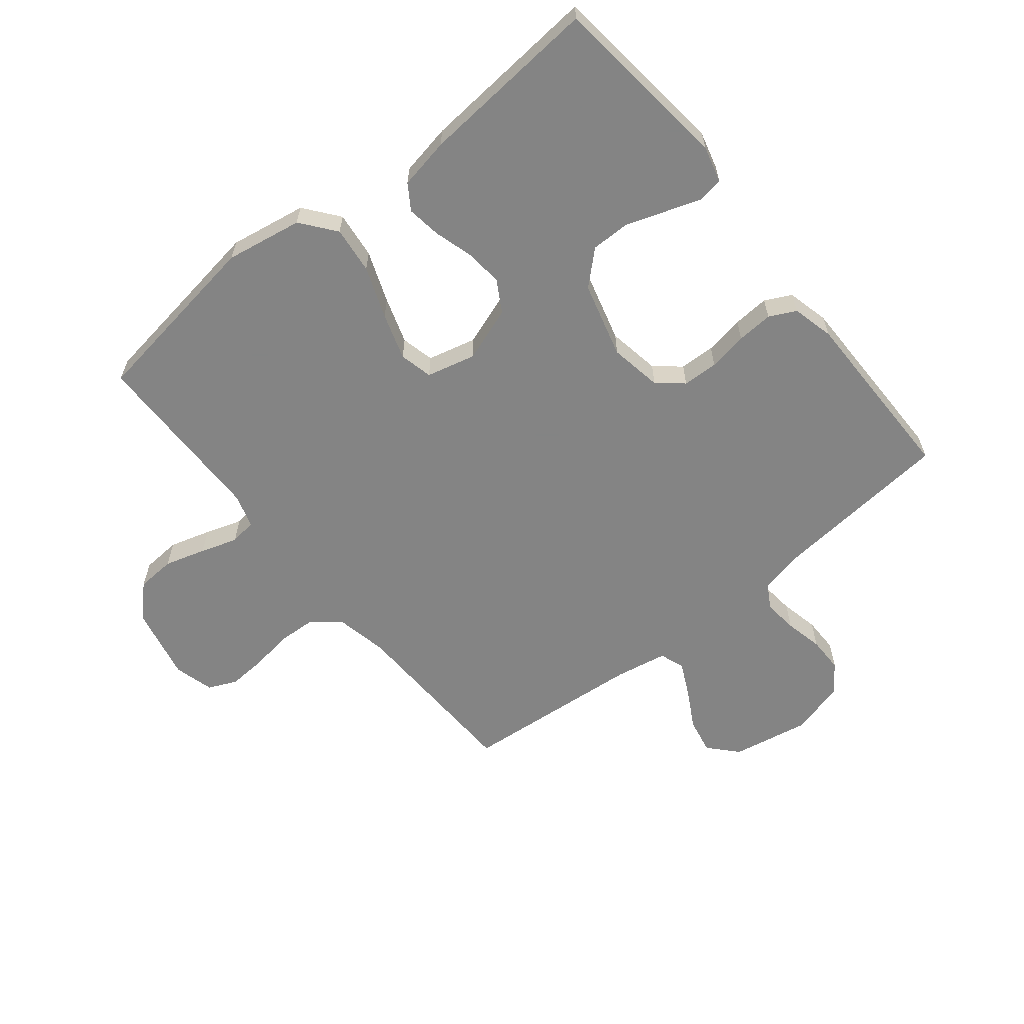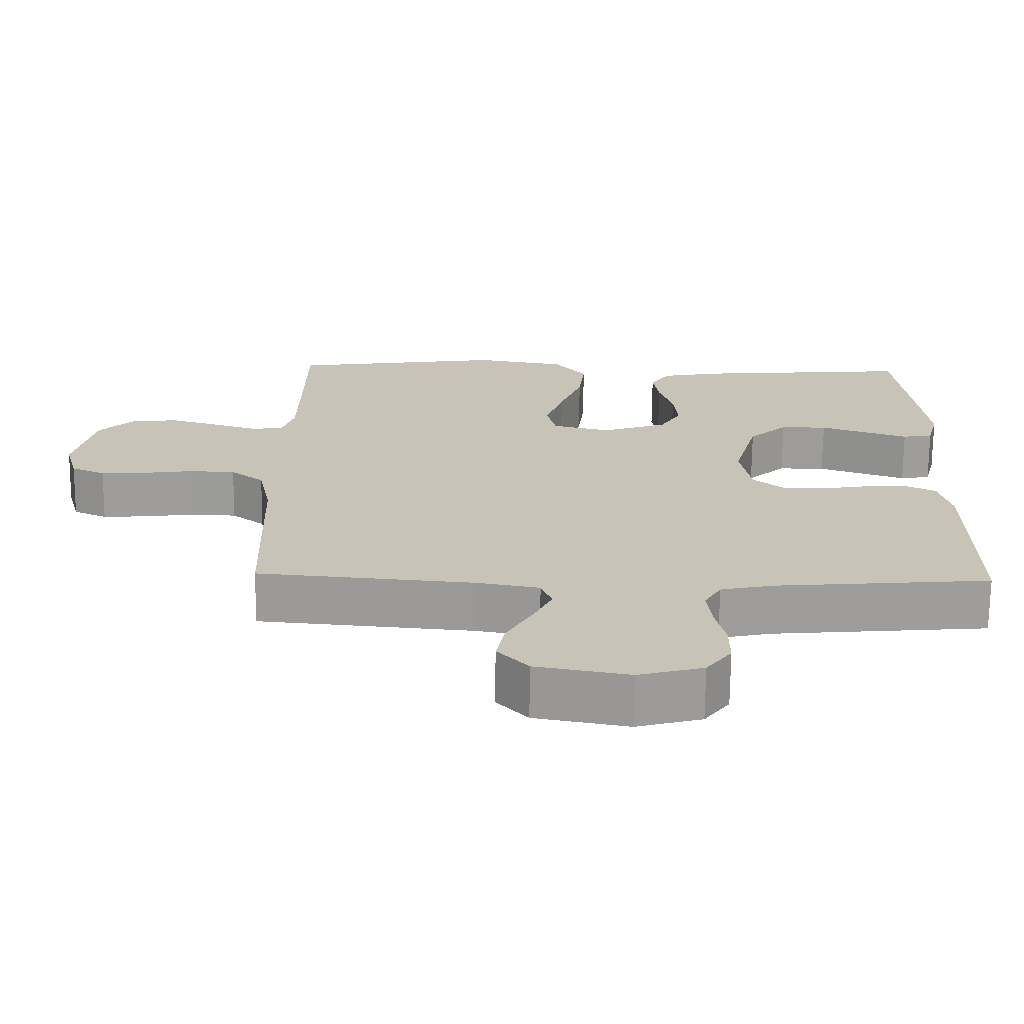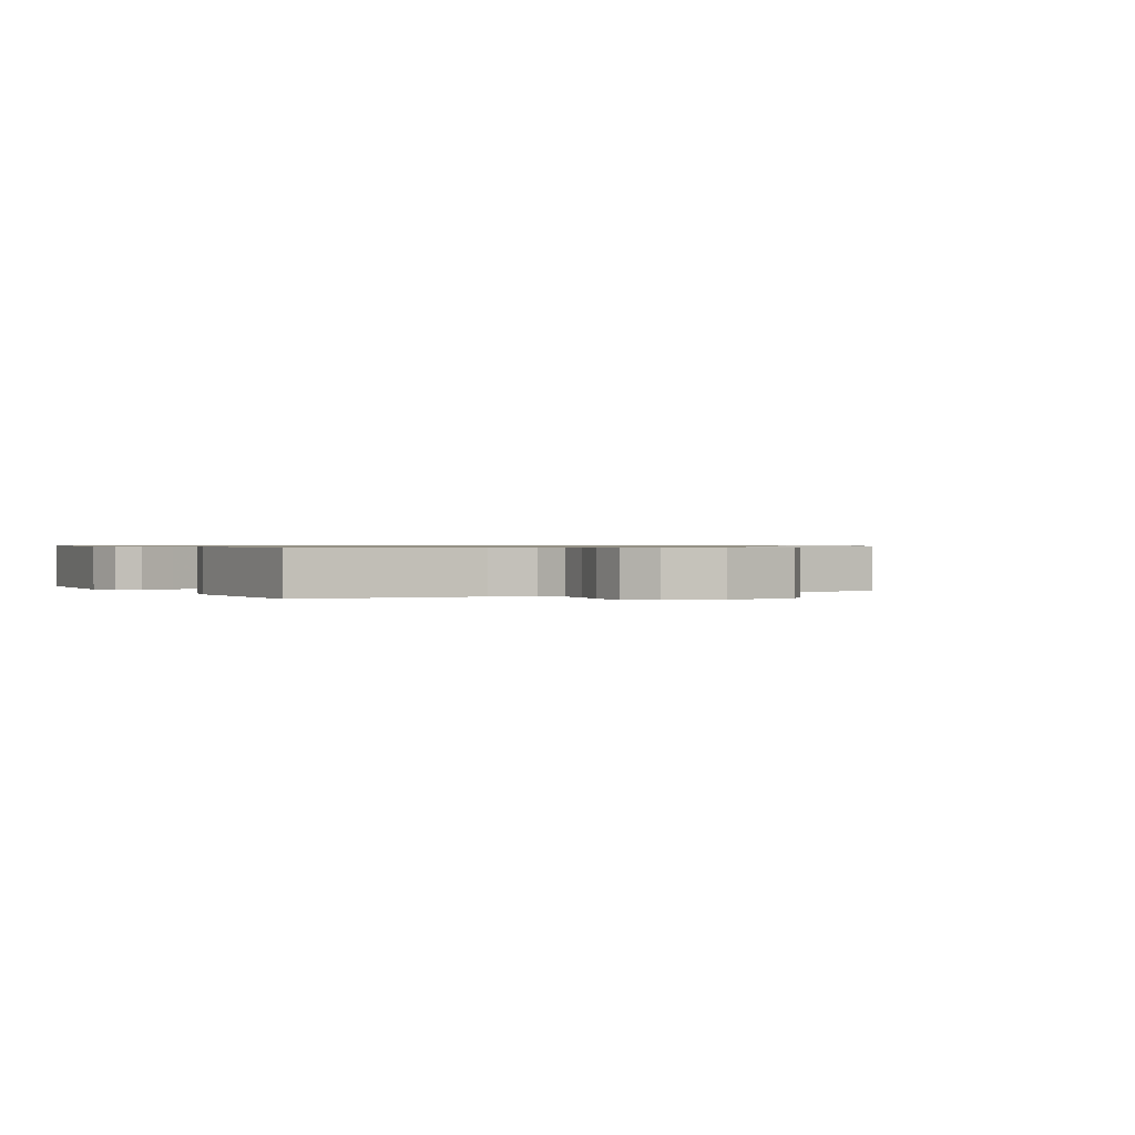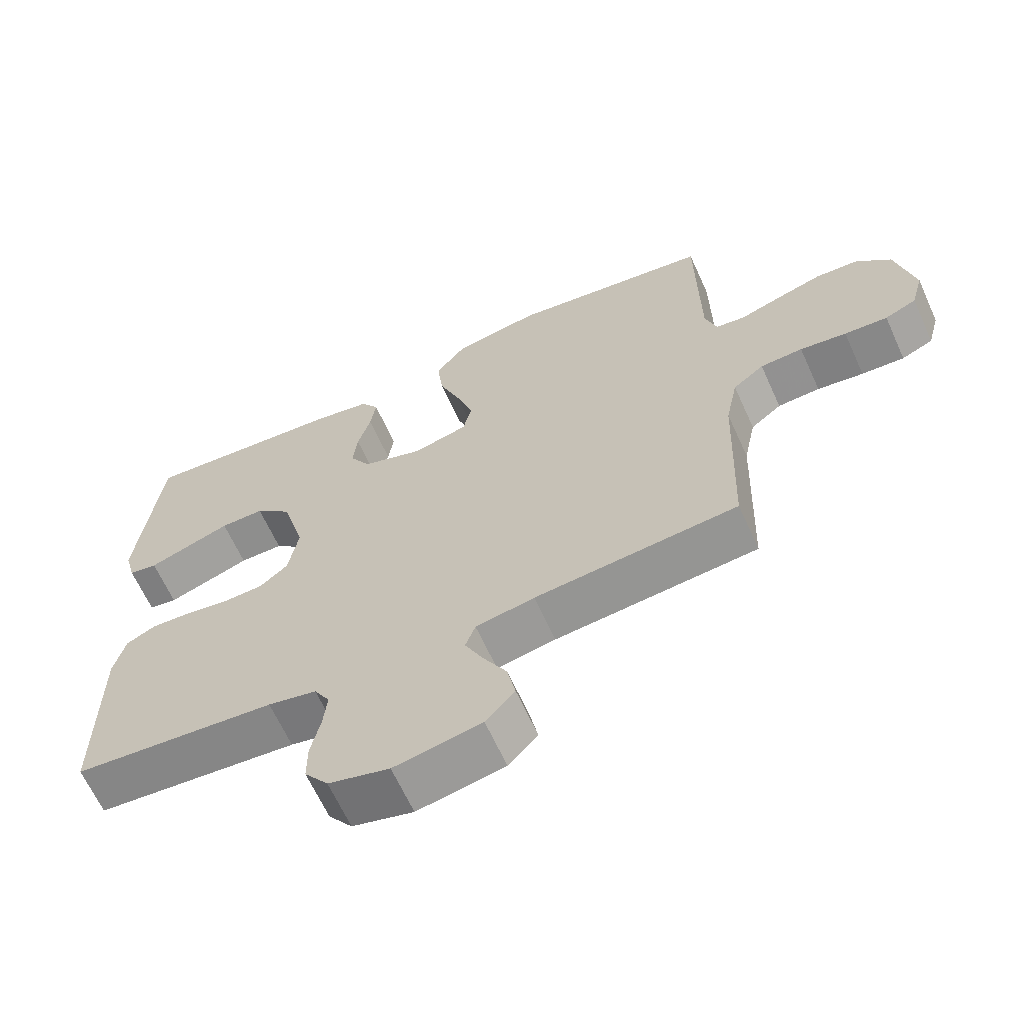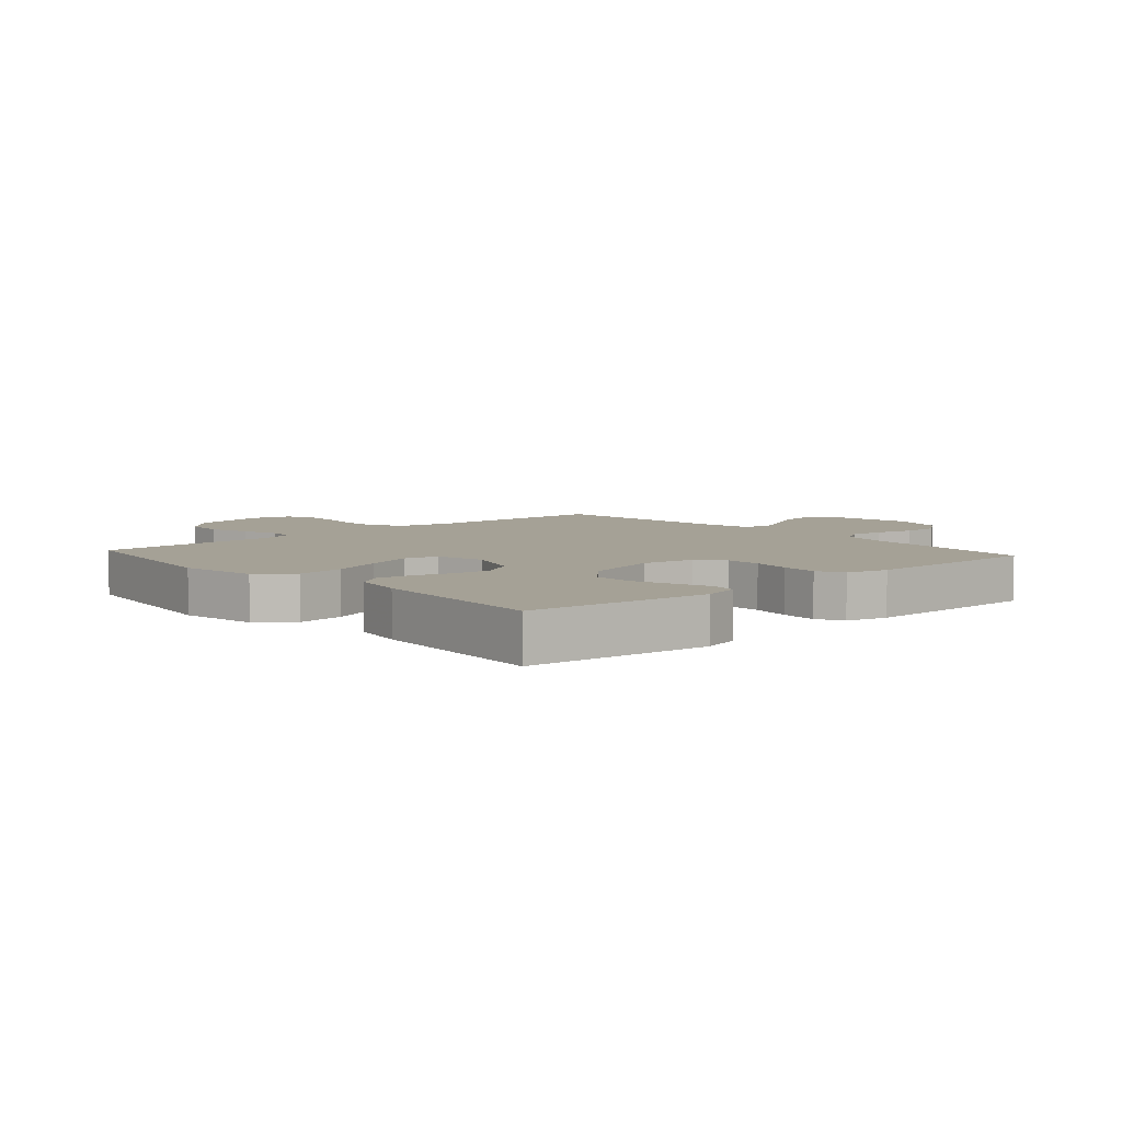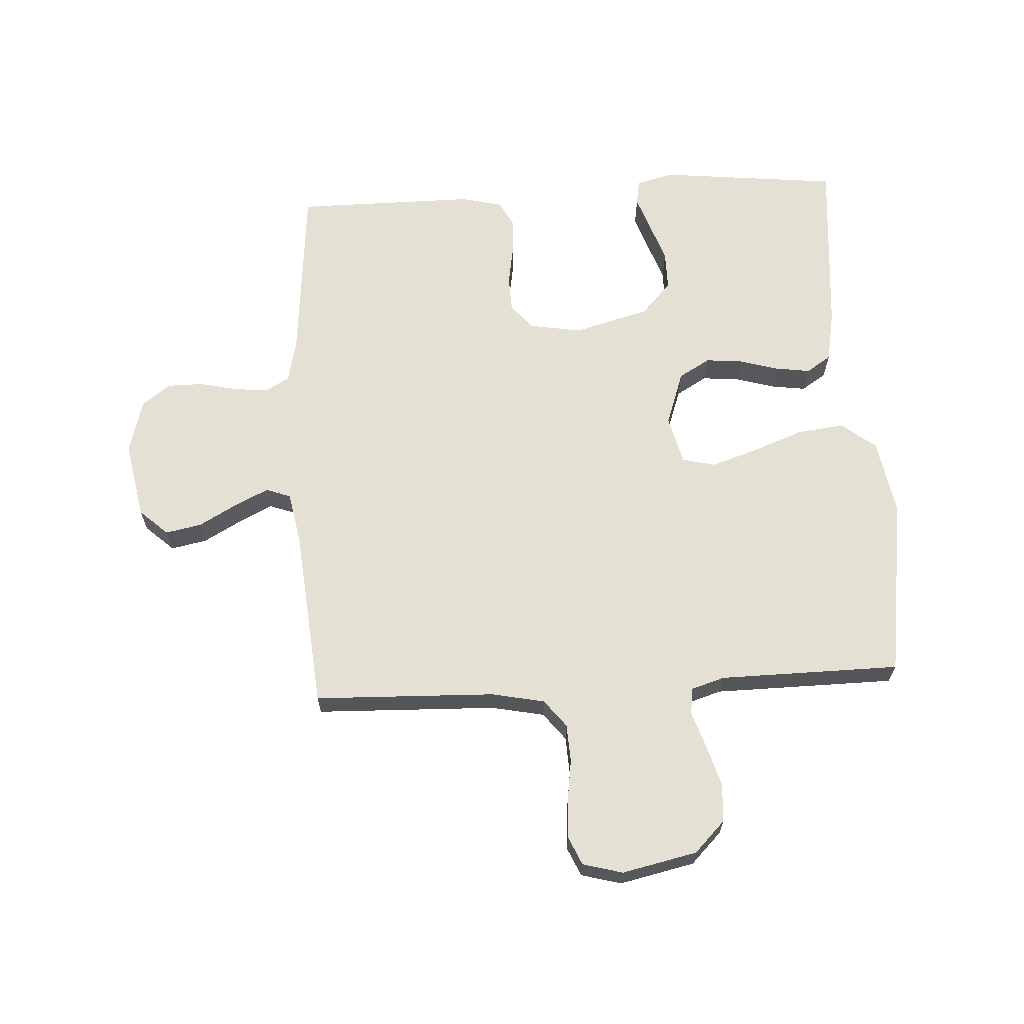
<metadata>
{"format":"obj","ext":"obj","renderer":"f3d","projection":"perspective","resolution":1024,"background":"white","views":[{"elev":-61.3,"azim":38.9,"up":"+Y"},{"elev":-70.3,"azim":-0.6,"up":"+Z"},{"elev":0.7,"azim":150.0,"up":"+Y"},{"elev":-64.8,"azim":-155.6,"up":"+Z"},{"elev":6.1,"azim":48.3,"up":"+Y"},{"elev":65.3,"azim":-93.3,"up":"+Y"}]}
</metadata>
<code>
v 0.5 0.07 -0.5
v 0.2 0.07 -0.527
v 0.128 0.07 -0.543
v 0.105 0.07 -0.583
v 0.111 0.07 -0.64
v 0.125 0.07 -0.703
v 0.125 0.07 -0.762
v 0.09 0.07 -0.809
v 0 0.07 -0.834
v -0.129 0.07 -0.81
v -0.172 0.07 -0.763
v -0.16 0.07 -0.703
v -0.125 0.07 -0.64
v -0.098 0.07 -0.584
v -0.113 0.07 -0.543
v -0.2 0.07 -0.527
v -0.5 0.07 -0.5
v -0.51 0.07 -0.2
v -0.528 0.07 -0.112
v -0.574 0.07 -0.076
v -0.637 0.07 -0.073
v -0.706 0.07 -0.083
v -0.77 0.07 -0.087
v -0.817 0.07 -0.066
v -0.835 0.07 0
v -0.808 0.07 0.124
v -0.757 0.07 0.175
v -0.693 0.07 0.179
v -0.625 0.07 0.159
v -0.564 0.07 0.139
v -0.52 0.07 0.145
v -0.503 0.07 0.2
v -0.5 0.07 0.5
v -0.2 0.07 0.544
v -0.073 0.07 0.522
v -0.028 0.07 0.465
v -0.037 0.07 0.387
v -0.069 0.07 0.302
v -0.094 0.07 0.225
v -0.081 0.07 0.17
v 0 0.07 0.15
v 0.091 0.07 0.182
v 0.121 0.07 0.234
v 0.115 0.07 0.296
v 0.096 0.07 0.361
v 0.088 0.07 0.418
v 0.115 0.07 0.459
v 0.2 0.07 0.475
v 0.5 0.07 0.5
v 0.533 0.07 0.2
v 0.517 0.07 0.139
v 0.475 0.07 0.132
v 0.417 0.07 0.152
v 0.351 0.07 0.175
v 0.286 0.07 0.175
v 0.232 0.07 0.125
v 0.198 0.07 0
v 0.213 0.07 -0.087
v 0.255 0.07 -0.122
v 0.314 0.07 -0.124
v 0.379 0.07 -0.113
v 0.439 0.07 -0.109
v 0.483 0.07 -0.131
v 0.5 0.07 -0.2
v 0.5 0 -0.5
v 0.2 0 -0.527
v 0.128 0 -0.543
v 0.105 0 -0.583
v 0.111 0 -0.64
v 0.125 0 -0.703
v 0.125 0 -0.762
v 0.09 0 -0.809
v 0 0 -0.834
v -0.129 0 -0.81
v -0.172 0 -0.763
v -0.16 0 -0.703
v -0.125 0 -0.64
v -0.098 0 -0.584
v -0.113 0 -0.543
v -0.2 0 -0.527
v -0.5 0 -0.5
v -0.51 0 -0.2
v -0.528 0 -0.112
v -0.574 0 -0.076
v -0.637 0 -0.073
v -0.706 0 -0.083
v -0.77 0 -0.087
v -0.817 0 -0.066
v -0.835 0 0
v -0.808 0 0.124
v -0.757 0 0.175
v -0.693 0 0.179
v -0.625 0 0.159
v -0.564 0 0.139
v -0.52 0 0.145
v -0.503 0 0.2
v -0.5 0 0.5
v -0.2 0 0.544
v -0.073 0 0.522
v -0.028 0 0.465
v -0.037 0 0.387
v -0.069 0 0.302
v -0.094 0 0.225
v -0.081 0 0.17
v 0 0 0.15
v 0.091 0 0.182
v 0.121 0 0.234
v 0.115 0 0.296
v 0.096 0 0.361
v 0.088 0 0.418
v 0.115 0 0.459
v 0.2 0 0.475
v 0.5 0 0.5
v 0.533 0 0.2
v 0.517 0 0.139
v 0.475 0 0.132
v 0.417 0 0.152
v 0.351 0 0.175
v 0.286 0 0.175
v 0.232 0 0.125
v 0.198 0 0
v 0.213 0 -0.087
v 0.255 0 -0.122
v 0.314 0 -0.124
v 0.379 0 -0.113
v 0.439 0 -0.109
v 0.483 0 -0.131
v 0.5 0 -0.2
f 63 64 1 2
f 60 61 62 63
f 59 60 63 2
f 58 59 2 3
f 57 58 3 4
f 51 52 53 54
f 49 50 51 54
f 49 54 55
f 48 49 55 56
f 44 45 46 47
f 43 44 47 48
f 35 36 37 38
f 35 38 39
f 32 33 34 35
f 31 32 35 39
f 27 28 29 30
f 25 26 27 30
f 25 30 31
f 21 22 23 24
f 21 24 25 31
f 16 17 18
f 15 16 18 19
f 10 11 12 13
f 10 13 14
f 9 10 14
f 8 9 14 15
f 5 6 7 8
f 4 5 8 15
f 43 48 56 57
f 42 43 57 4
f 41 42 4 15
f 40 41 15 19
f 39 40 19 20
f 20 21 31 39
f 66 65 128 127
f 127 126 125 124
f 66 127 124 123
f 67 66 123 122
f 68 67 122 121
f 118 117 116 115
f 118 115 114 113
f 119 118 113
f 120 119 113 112
f 111 110 109 108
f 112 111 108 107
f 102 101 100 99
f 103 102 99
f 99 98 97 96
f 103 99 96 95
f 94 93 92 91
f 94 91 90 89
f 95 94 89
f 88 87 86 85
f 95 89 88 85
f 82 81 80
f 83 82 80 79
f 77 76 75 74
f 78 77 74
f 78 74 73
f 79 78 73 72
f 72 71 70 69
f 79 72 69 68
f 121 120 112 107
f 68 121 107 106
f 79 68 106 105
f 83 79 105 104
f 84 83 104 103
f 103 95 85 84
f 1 65 66 2
f 2 66 67 3
f 3 67 68 4
f 4 68 69 5
f 5 69 70 6
f 6 70 71 7
f 7 71 72 8
f 8 72 73 9
f 9 73 74 10
f 10 74 75 11
f 11 75 76 12
f 12 76 77 13
f 13 77 78 14
f 14 78 79 15
f 15 79 80 16
f 16 80 81 17
f 17 81 82 18
f 18 82 83 19
f 19 83 84 20
f 20 84 85 21
f 21 85 86 22
f 22 86 87 23
f 23 87 88 24
f 24 88 89 25
f 25 89 90 26
f 26 90 91 27
f 27 91 92 28
f 28 92 93 29
f 29 93 94 30
f 30 94 95 31
f 31 95 96 32
f 32 96 97 33
f 33 97 98 34
f 34 98 99 35
f 35 99 100 36
f 36 100 101 37
f 37 101 102 38
f 38 102 103 39
f 39 103 104 40
f 40 104 105 41
f 41 105 106 42
f 42 106 107 43
f 43 107 108 44
f 44 108 109 45
f 45 109 110 46
f 46 110 111 47
f 47 111 112 48
f 48 112 113 49
f 49 113 114 50
f 50 114 115 51
f 51 115 116 52
f 52 116 117 53
f 53 117 118 54
f 54 118 119 55
f 55 119 120 56
f 56 120 121 57
f 57 121 122 58
f 58 122 123 59
f 59 123 124 60
f 60 124 125 61
f 61 125 126 62
f 62 126 127 63
f 63 127 128 64
f 64 128 65 1

</code>
